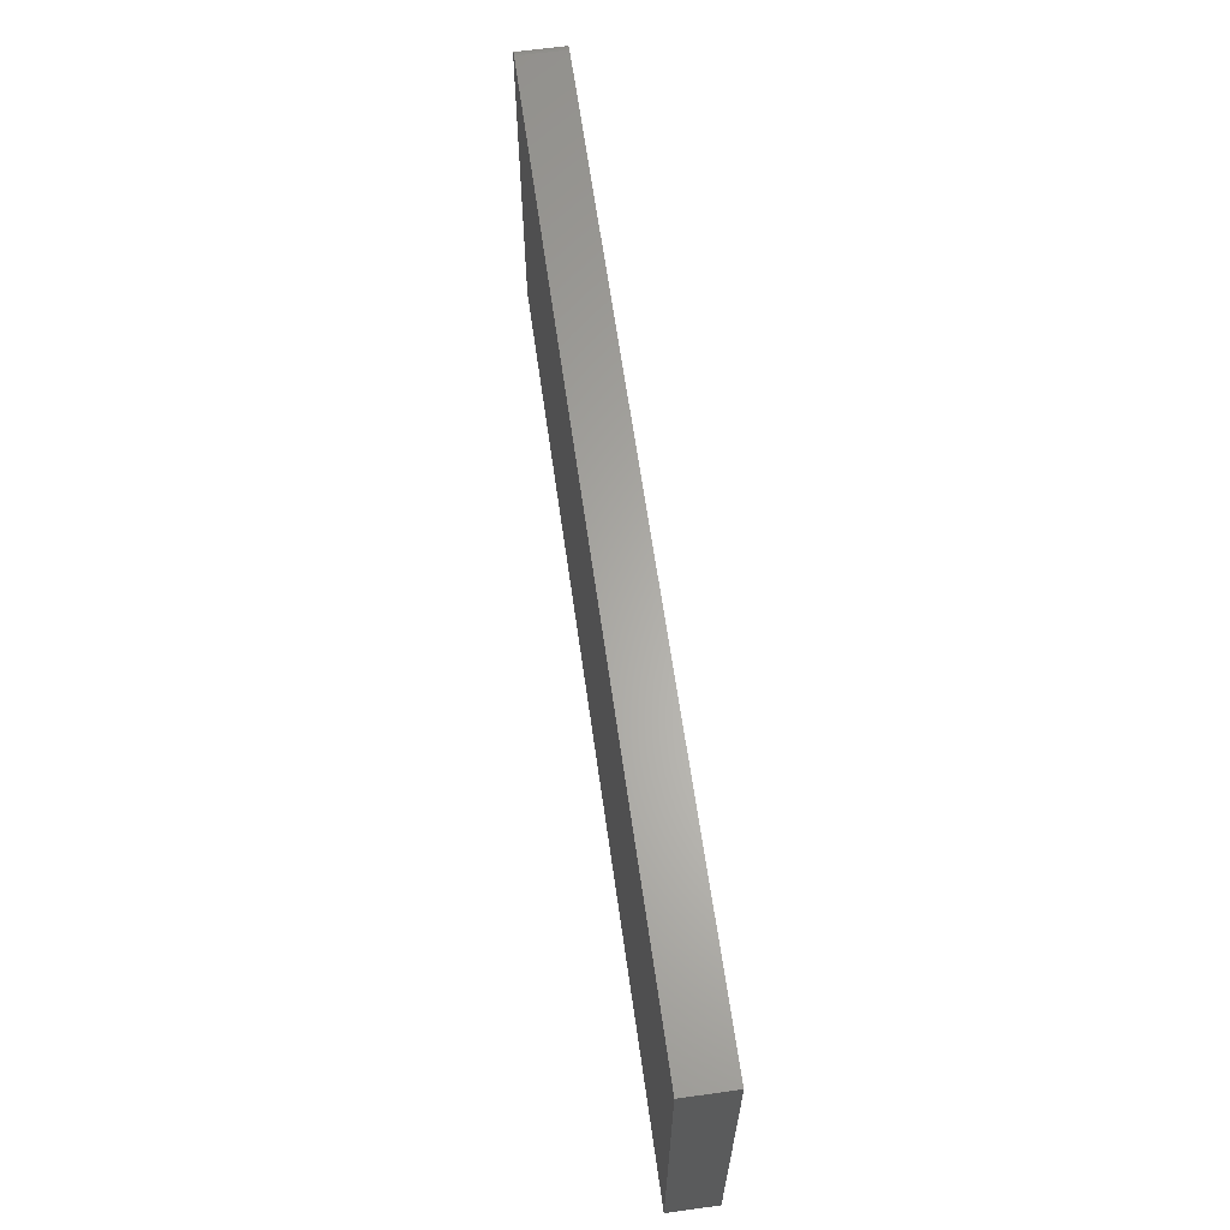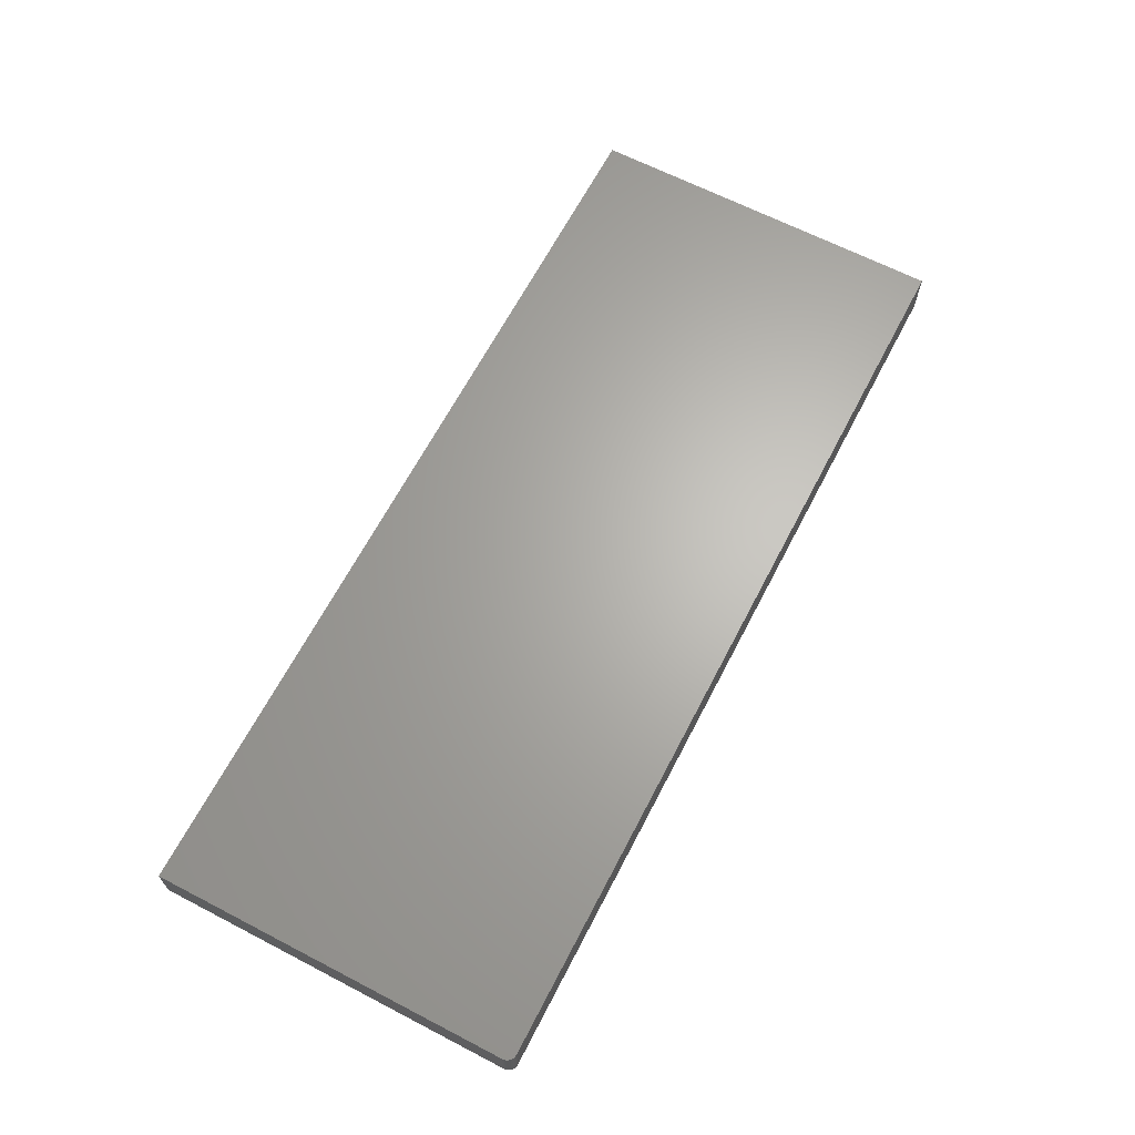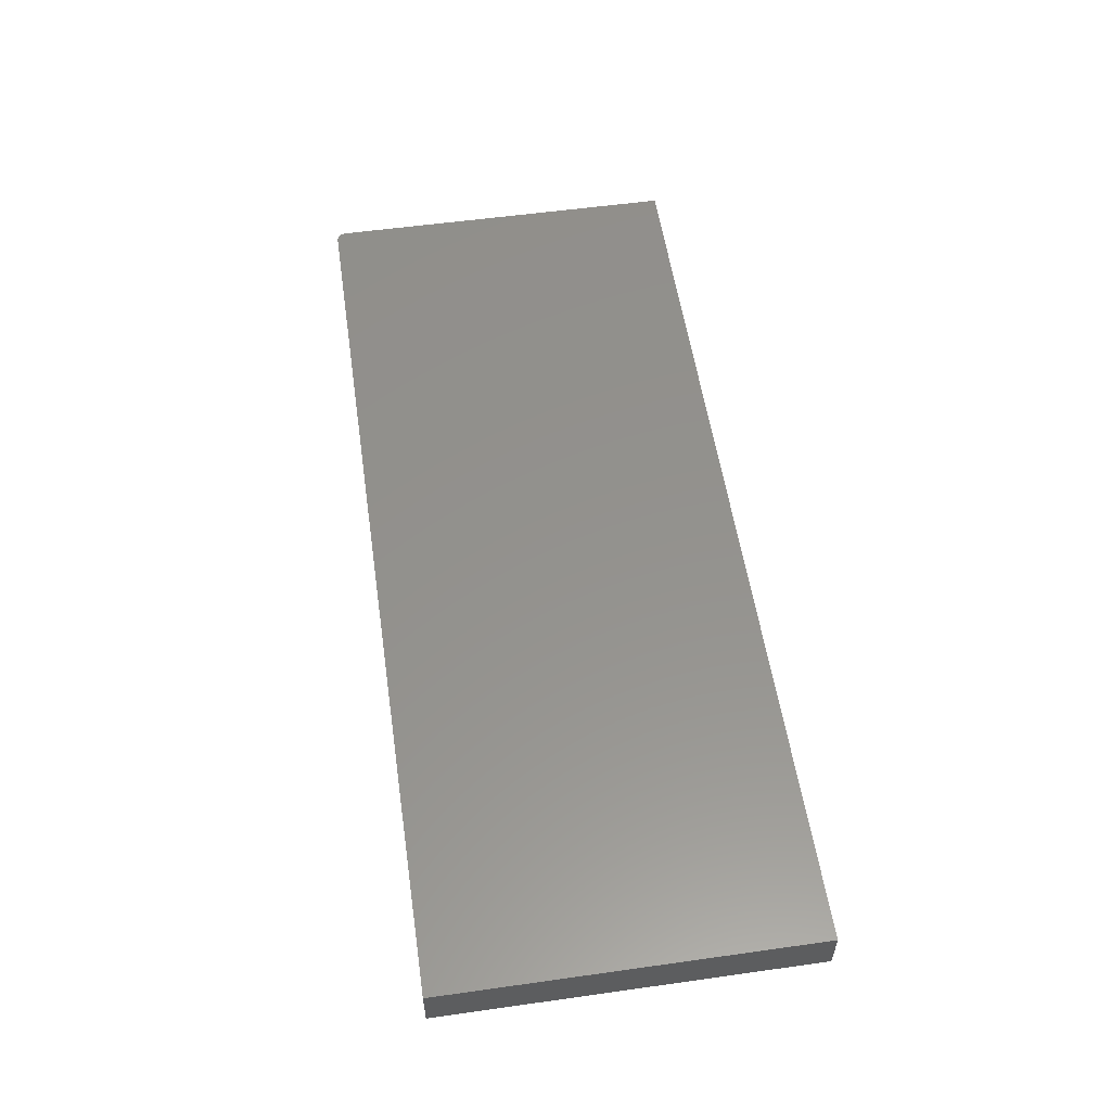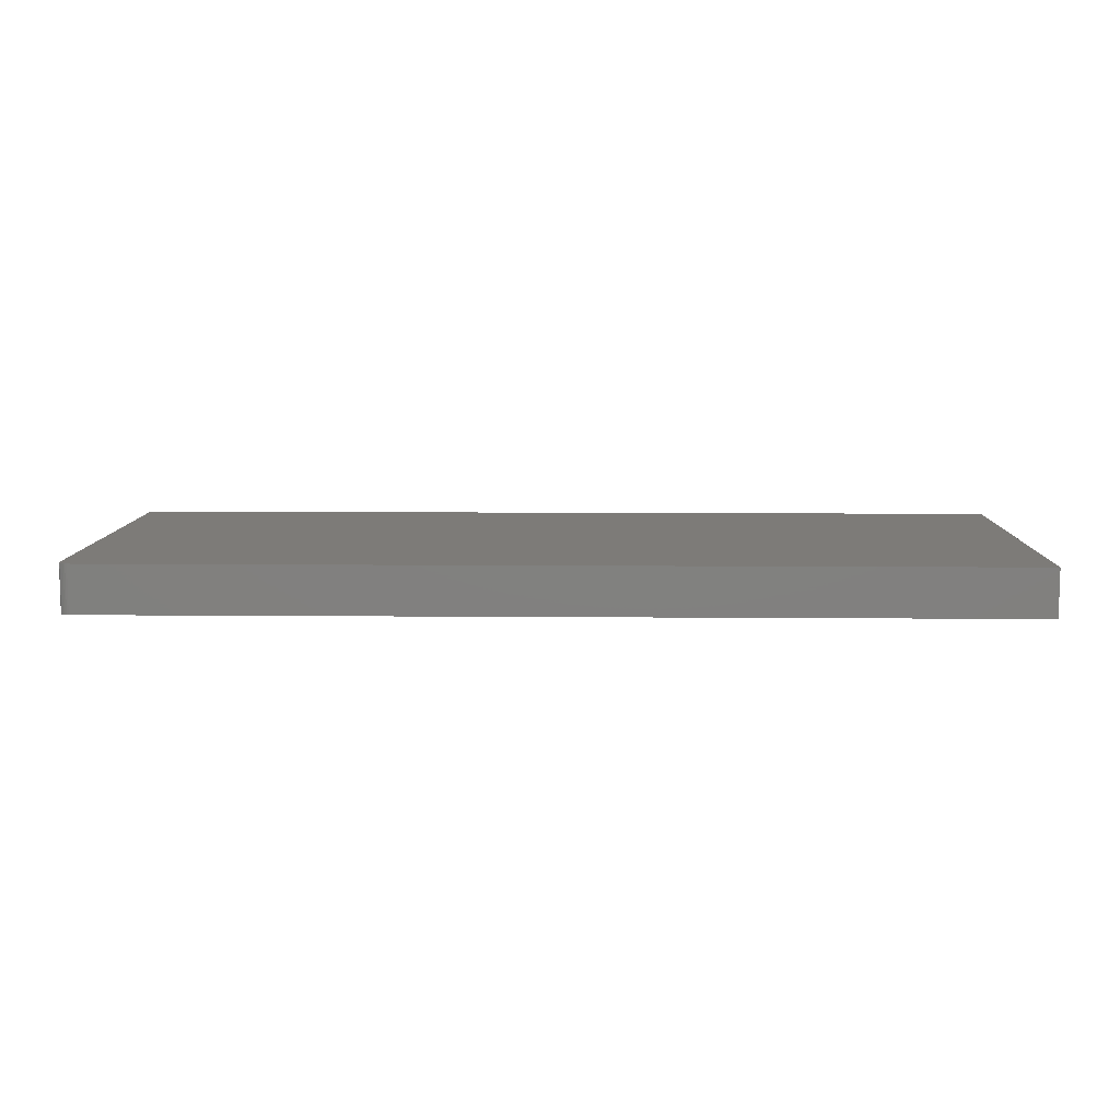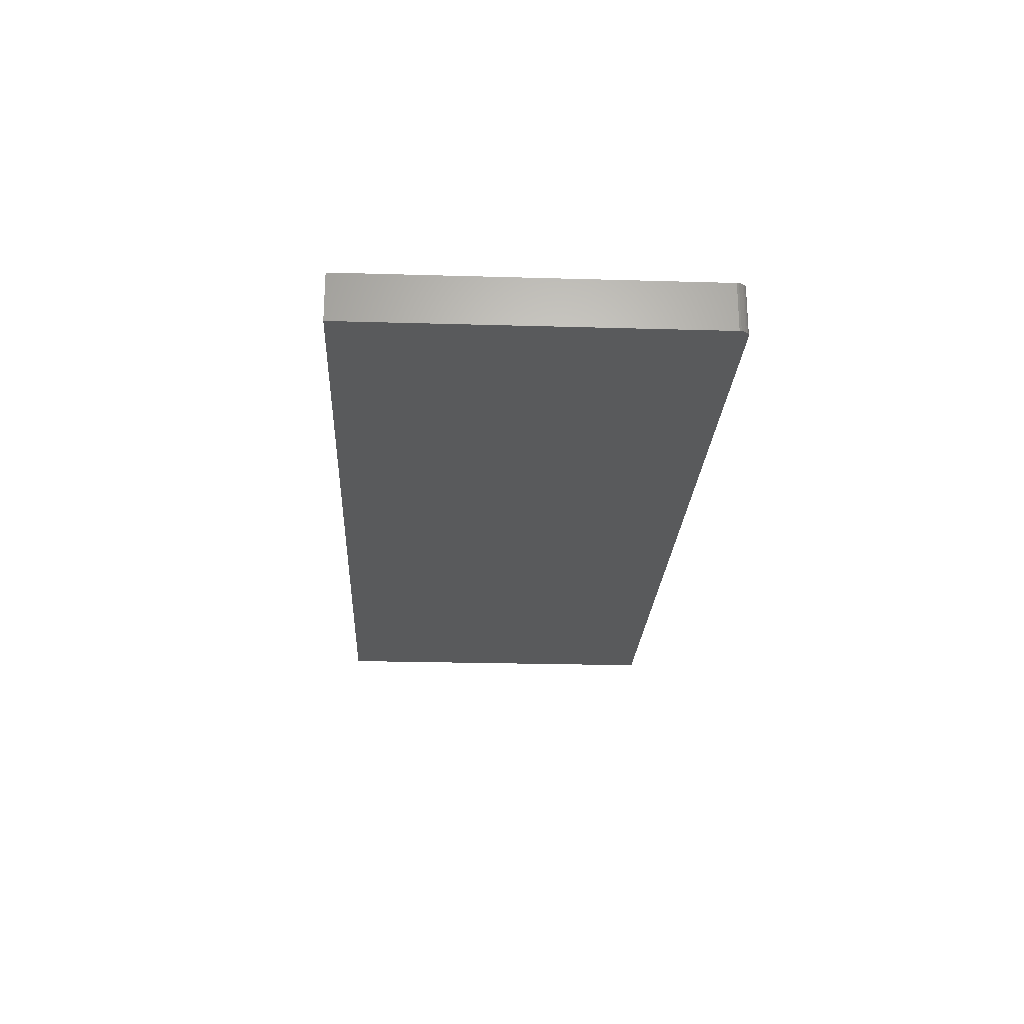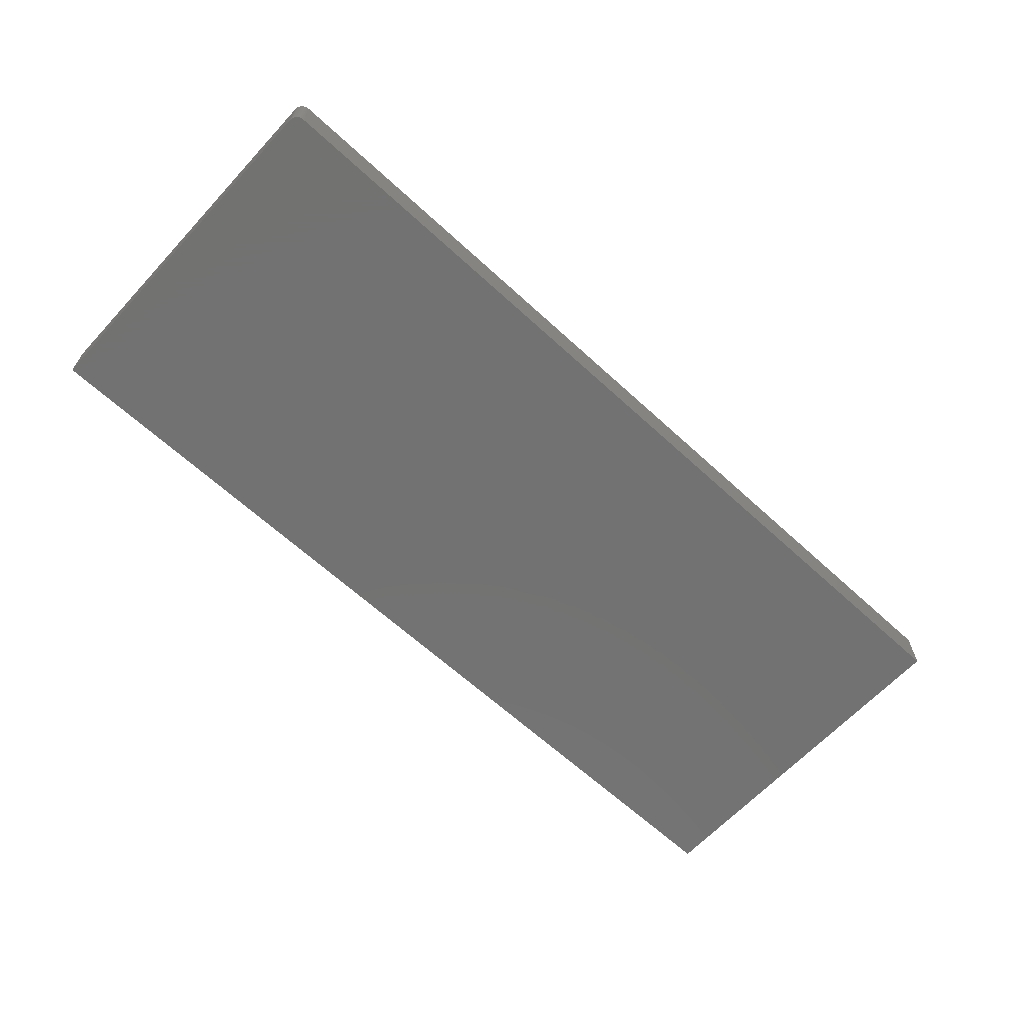
<metadata>
{"format":"stl","ext":"stl","renderer":"f3d","projection":"perspective","resolution":1024,"background":"white","views":[{"elev":63.5,"azim":82.0,"up":"+Z"},{"elev":65.3,"azim":-62.5,"up":"+Y"},{"elev":55.5,"azim":81.6,"up":"+Y"},{"elev":9.0,"azim":1.3,"up":"+Y"},{"elev":-23.3,"azim":-92.8,"up":"+Y"},{"elev":-64.2,"azim":-42.8,"up":"+Y"}]}
</metadata>
<code>
# stl→obj: 24 verts, 44 faces
v -0.7344 -0.07812 0.1859
v -0.7374 -0.07812 0.1856
v -0.7404 -0.07812 0.1847
v 0.75 -0.07812 0.1859
v -0.7431 -0.07812 0.1833
v -0.7454 -0.07812 0.1814
v -0.7474 -0.07812 0.179
v -0.7488 -0.07812 0.1763
v -0.7497 -0.07812 0.1734
v -0.75 -0.07812 0.1703
v -0.75 -0.07812 -0.4141
v 0.75 -0.07812 -0.4141
v -0.7404 3.431e-17 0.1847
v -0.7374 3.469e-17 0.1856
v -0.7344 3.504e-17 0.1859
v 0.75 1.998e-16 0.1859
v 0.75 1.665e-16 -0.4141
v -0.75 0 -0.4141
v -0.75 3.244e-17 0.1703
v -0.7497 3.264e-17 0.1734
v -0.7488 3.29e-17 0.1763
v -0.7474 3.321e-17 0.179
v -0.7454 3.356e-17 0.1814
v -0.7431 3.393e-17 0.1833
f 1 2 3
f 4 1 3
f 4 3 5
f 4 5 6
f 4 6 7
f 4 7 8
f 4 8 9
f 4 9 10
f 4 10 11
f 4 11 12
f 13 14 15
f 16 17 18
f 16 18 19
f 16 19 20
f 16 20 21
f 16 21 22
f 16 22 23
f 16 23 24
f 16 24 13
f 16 13 15
f 10 19 11
f 11 19 18
f 4 16 1
f 1 16 15
f 19 10 20
f 20 10 9
f 20 9 21
f 21 9 8
f 21 8 22
f 22 8 7
f 22 7 23
f 23 7 6
f 23 6 24
f 24 6 5
f 24 5 13
f 13 5 3
f 13 3 14
f 14 3 2
f 14 2 15
f 15 2 1
f 12 17 4
f 4 17 16
f 11 18 12
f 12 18 17

</code>
